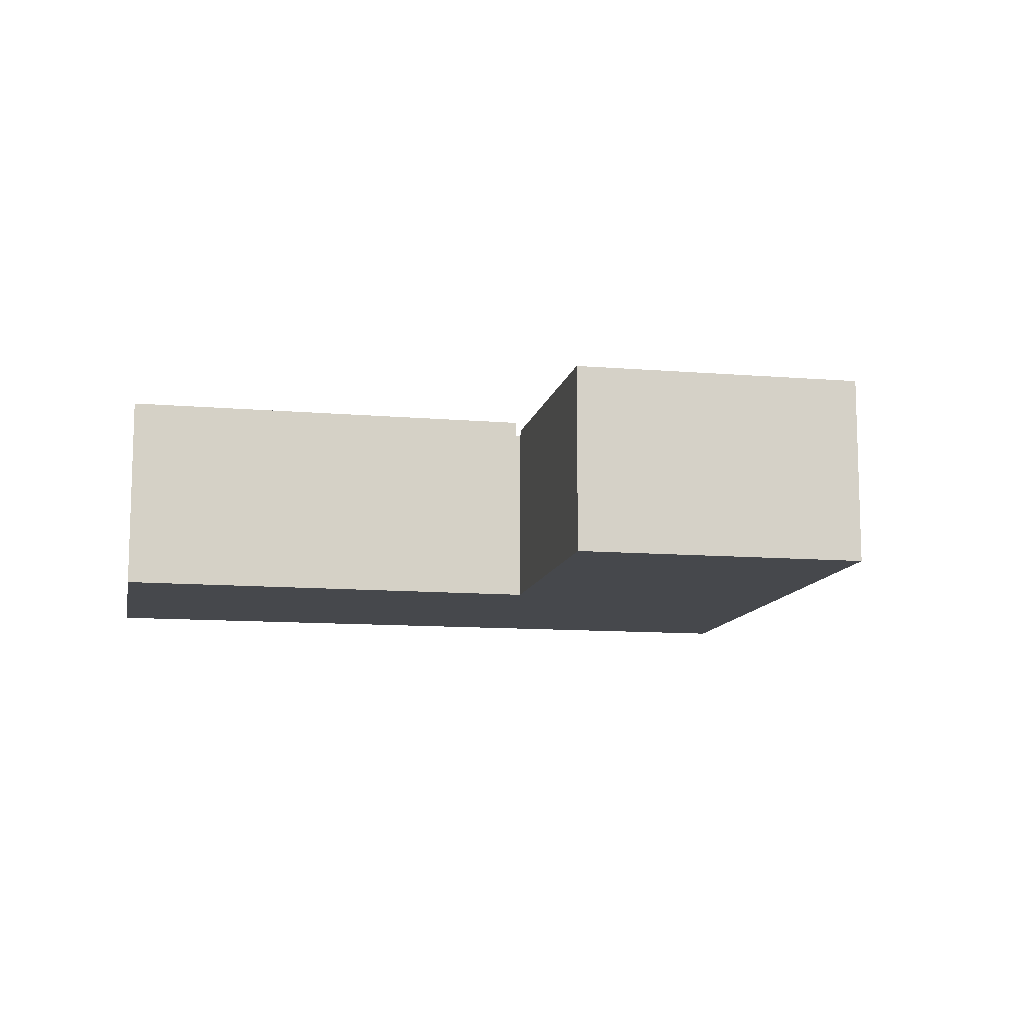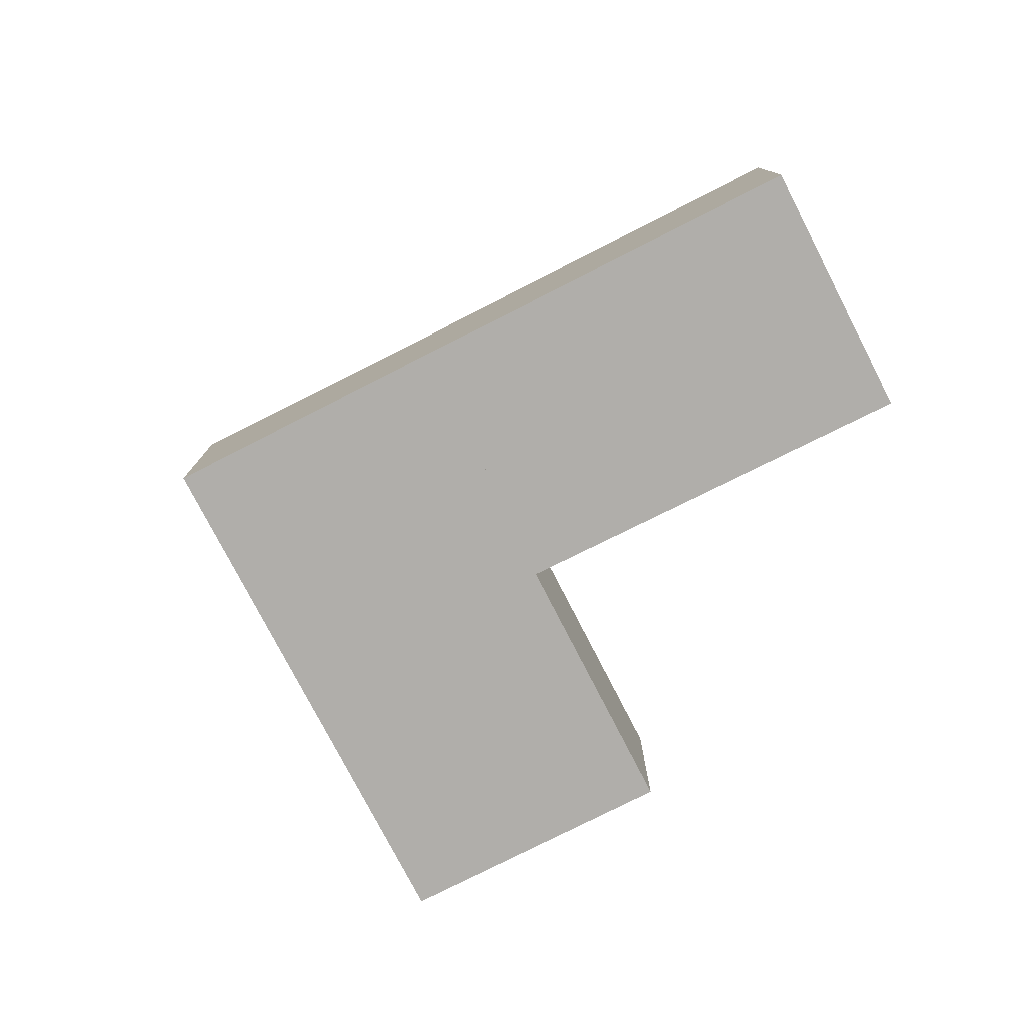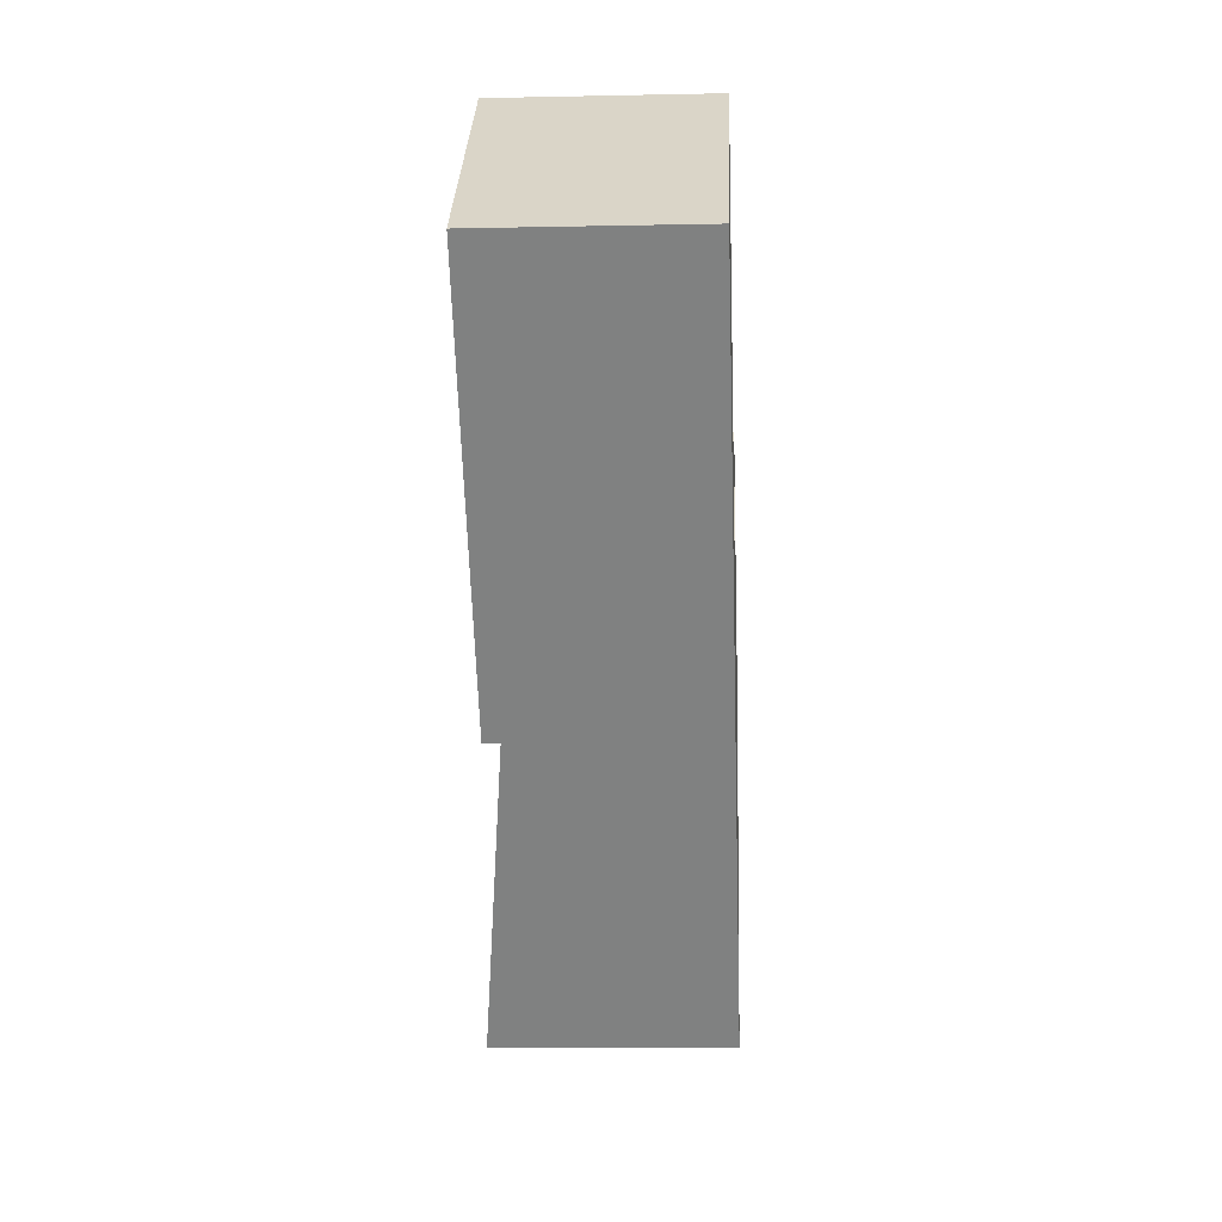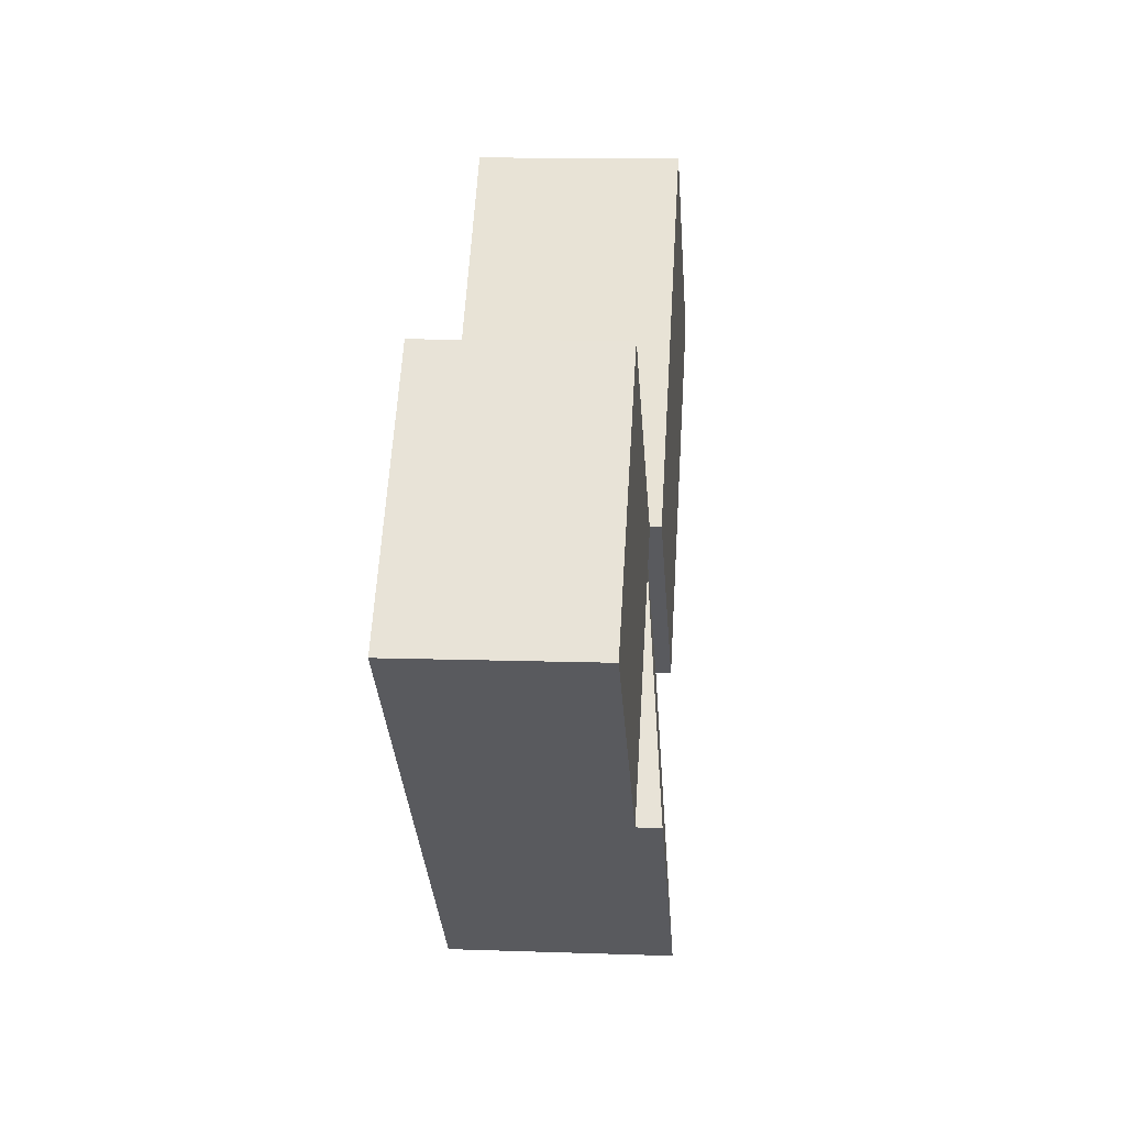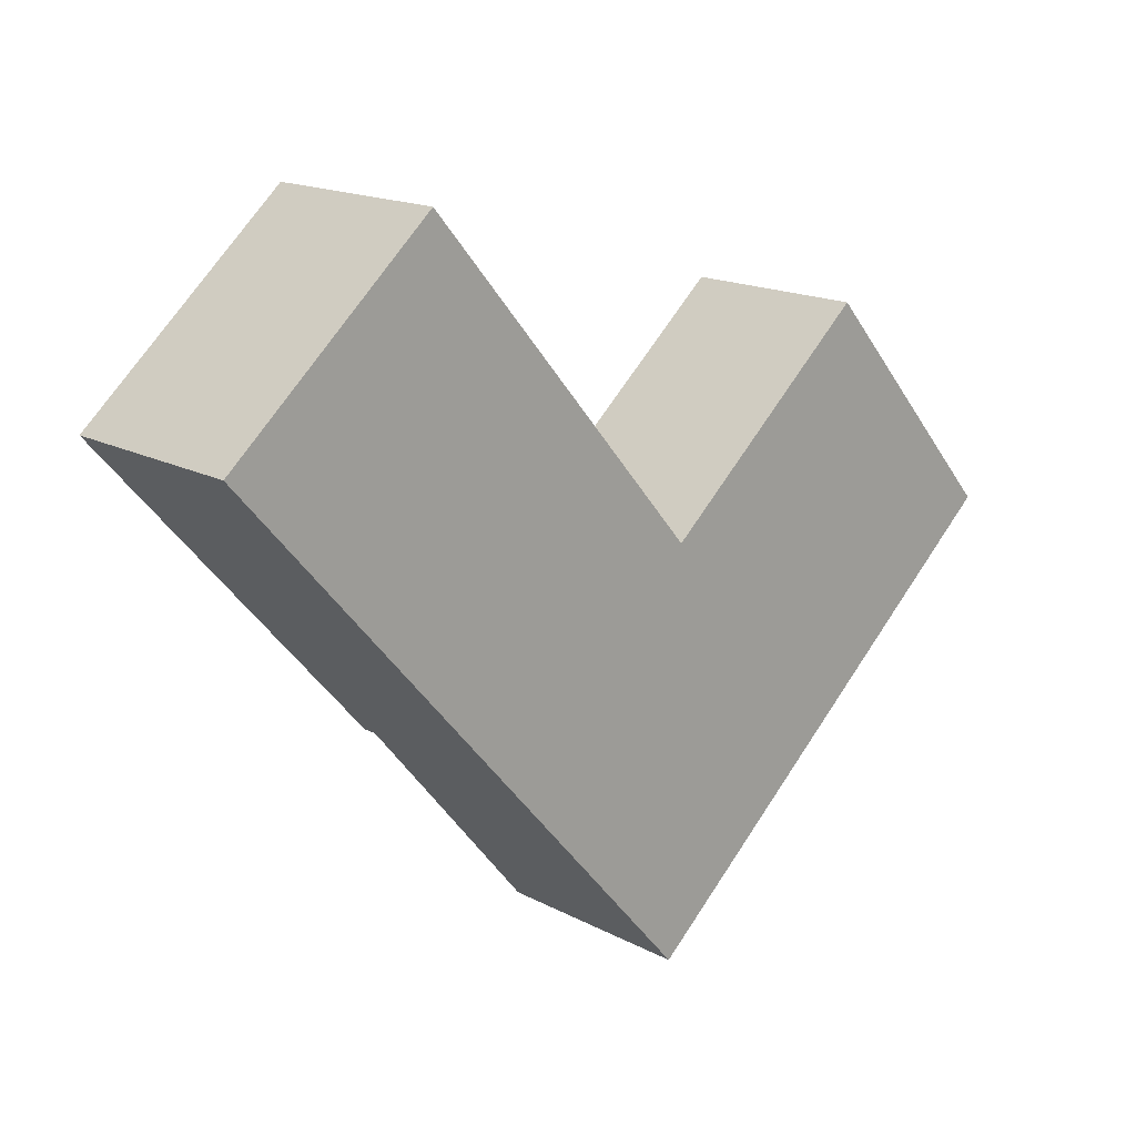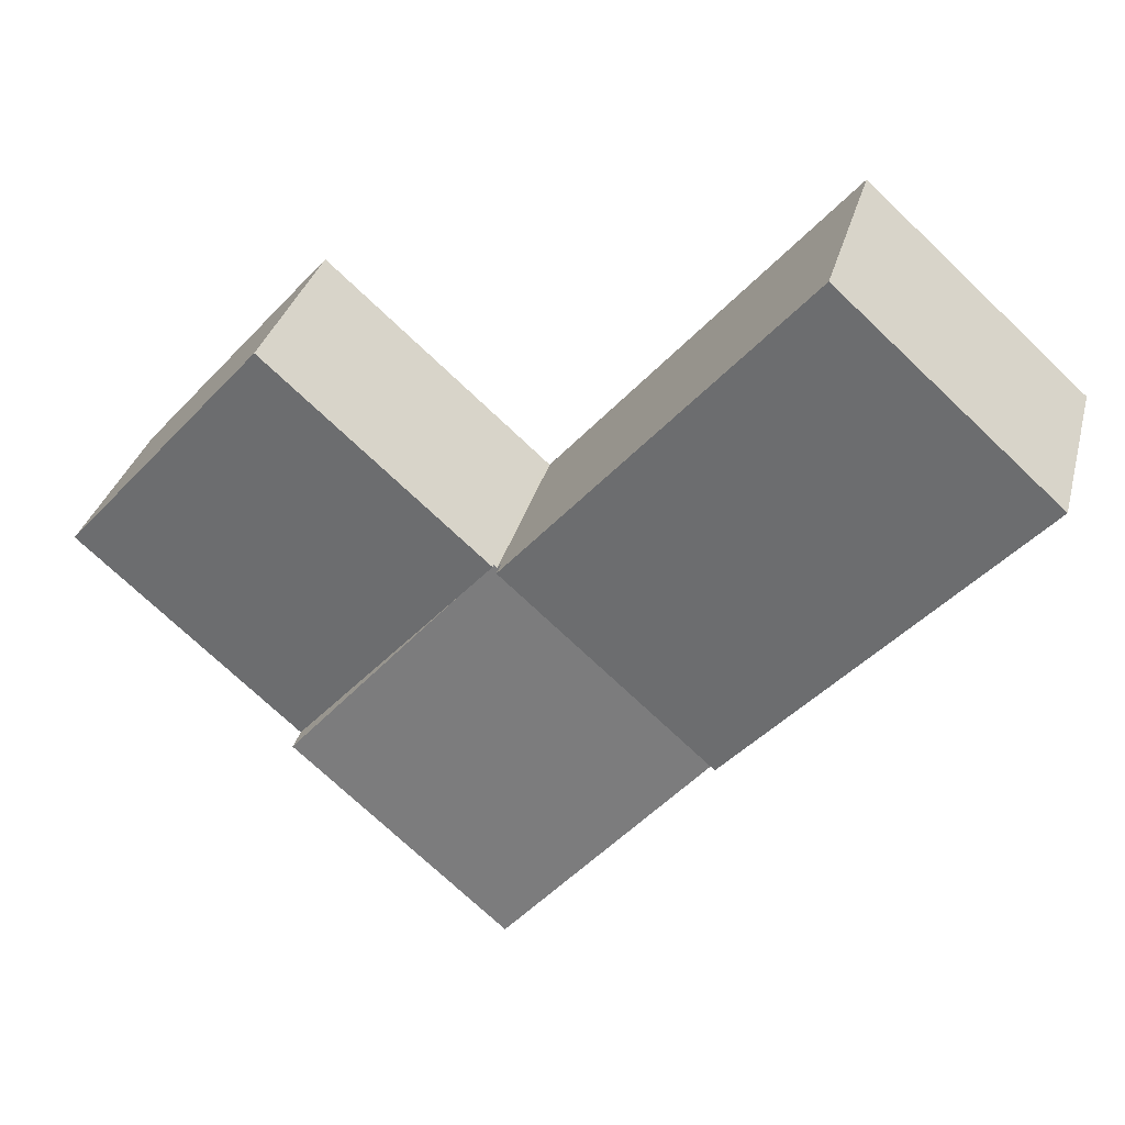
<metadata>
{"format":"obj","ext":"obj","renderer":"f3d","projection":"perspective","resolution":1024,"background":"white","views":[{"elev":-11.2,"azim":37.3,"up":"+Y"},{"elev":-77.8,"azim":-104.3,"up":"+Y"},{"elev":-11.8,"azim":-87.1,"up":"+Z"},{"elev":10.2,"azim":95.2,"up":"+Z"},{"elev":16.5,"azim":-42.9,"up":"+Z"},{"elev":33.4,"azim":-165.5,"up":"+Z"}]}
</metadata>
<code>
v  10.99 3.955 -3.688
v  18.91 3.955 -3.683
v  14.46 3.955 -7.642
v  14.83 3.955 0.98
v  10.36 3.955 -2.97
v  10.36 1.819e-16 -2.97
v  14.83 -6.001e-17 0.98
v  18.91 2.255e-16 -3.683
v  14.46 4.679e-16 -7.642
v  10.99 2.258e-16 -3.688
v  0 4.174 2.556e-16
v  10.23 4.174 -2.951
v  5.935 4.174 -6.769
v  4.368 4.174 3.873
v  4.368 -2.372e-16 3.873
v  10.23 1.807e-16 -2.951
v  5.935 4.145e-16 -6.769
v  0 0 0
v  9.394 4.343 -10.71
v  14.46 4.442 -7.642
v  10.1 4.442 -11.52
v  7.895 4.132 -9.004
v  5.935 3.857 -6.769
v  10.3 3.866 -3.029
v  10.23 3.857 -2.951
v  10.36 3.866 -2.97
v  10.3 1.855e-16 -3.029
v  10.1 7.053e-16 -11.52
v  9.394 6.56e-16 -10.71
v  7.895 5.513e-16 -9.004
g defaultobject
f 1 2 3
f 2 1 4
f 4 1 5
f 6 4 5
f 4 6 7
f 7 2 4
f 2 7 8
f 8 3 2
f 3 8 9
f 1 6 5
f 6 1 3
f 6 3 10
f 10 3 9
f 6 8 7
f 8 6 10
f 8 10 9
f 11 12 13
f 12 11 14
f 15 12 14
f 12 15 16
f 16 13 12
f 13 16 17
f 17 11 13
f 11 17 18
f 18 14 11
f 14 18 15
f 18 16 15
f 16 18 17
f 19 20 21
f 20 19 1
f 1 19 22
f 1 22 23
f 1 23 24
f 24 23 25
f 26 1 24
f 25 27 24
f 27 25 16
f 6 1 26
f 1 6 20
f 20 6 9
f 9 6 10
f 27 26 24
f 26 27 6
f 17 25 23
f 25 17 16
f 9 21 20
f 21 9 28
f 28 19 21
f 19 28 22
f 22 28 23
f 23 28 29
f 23 29 30
f 23 30 17
f 10 28 9
f 28 10 29
f 29 10 30
f 30 10 17
f 17 10 27
f 27 10 6
f 17 27 16

</code>
